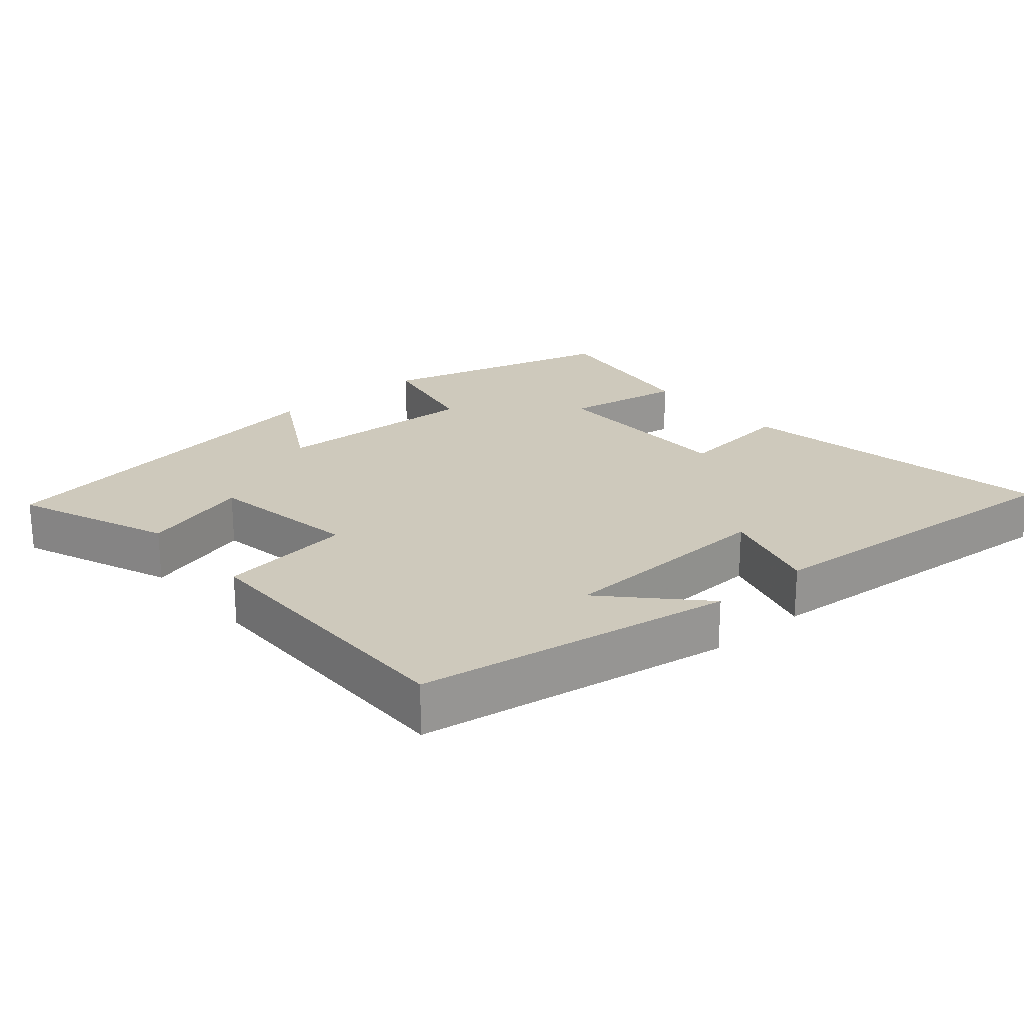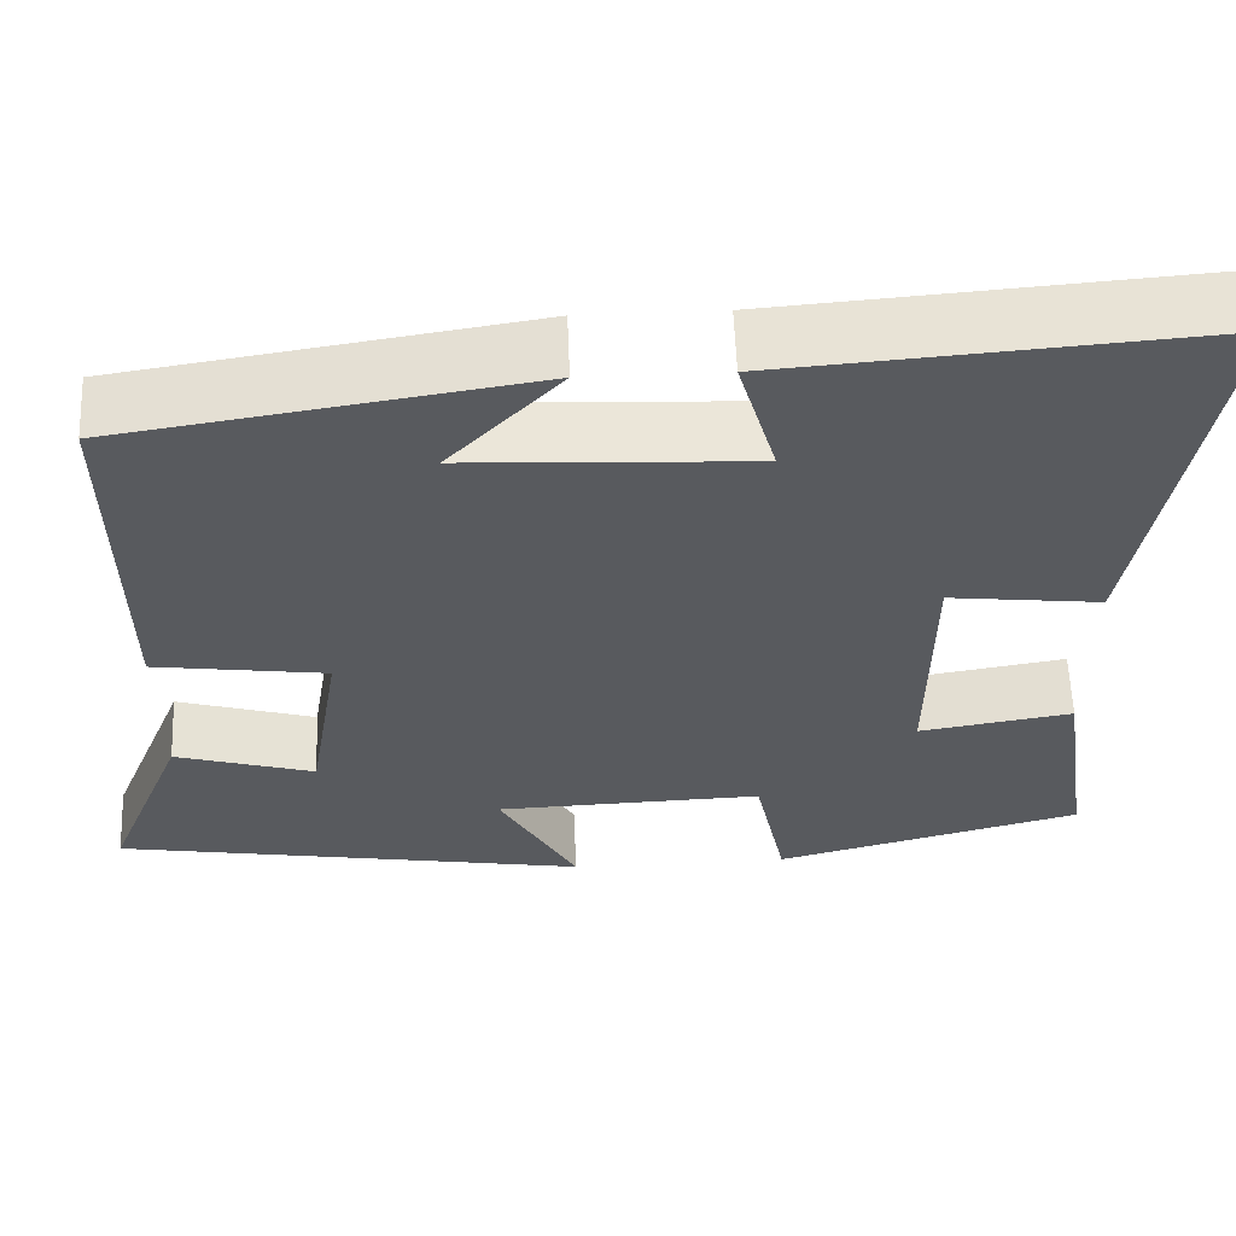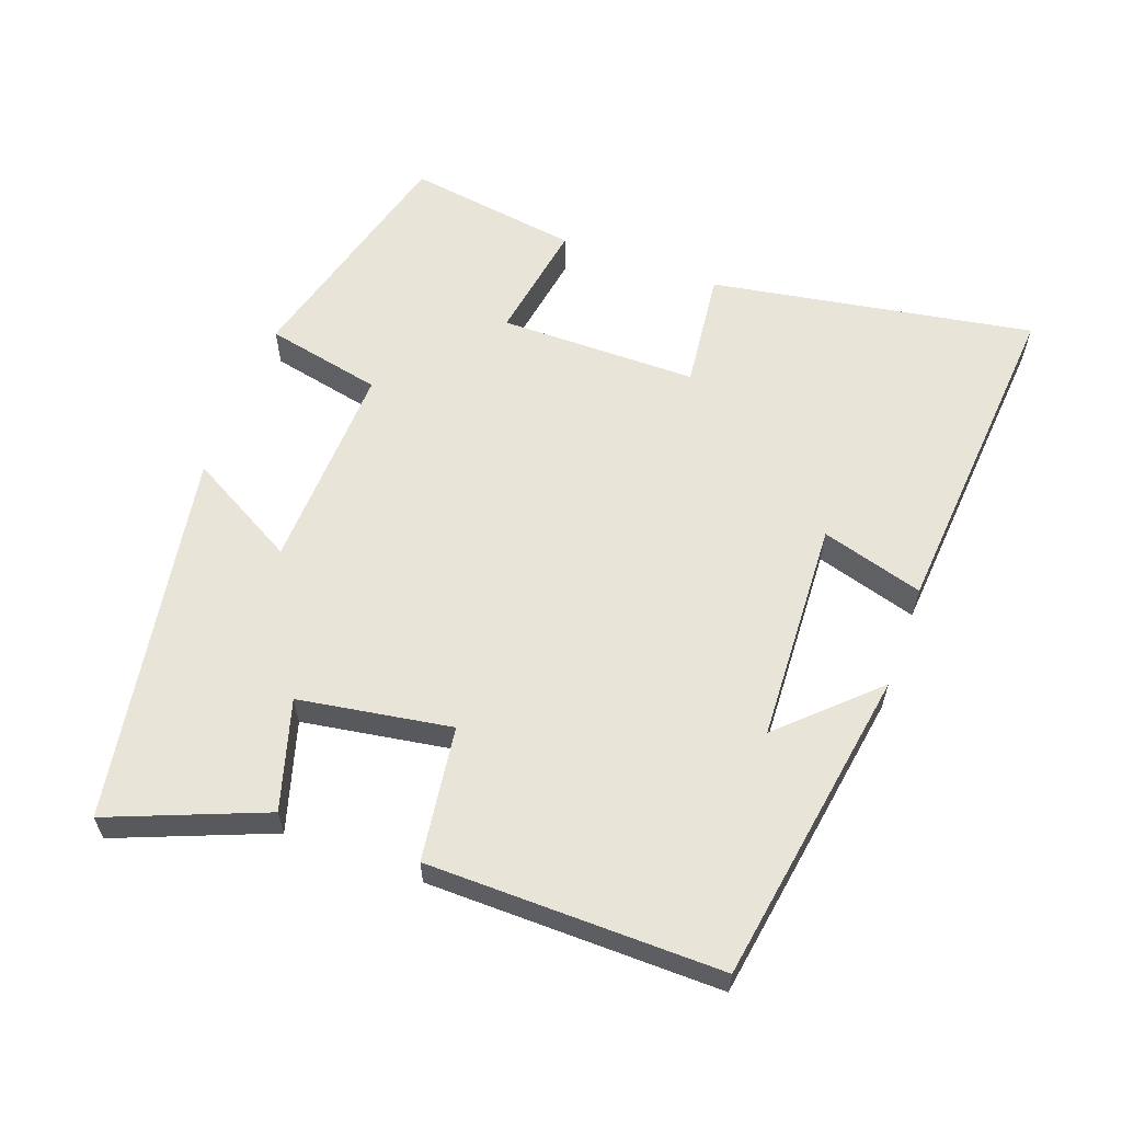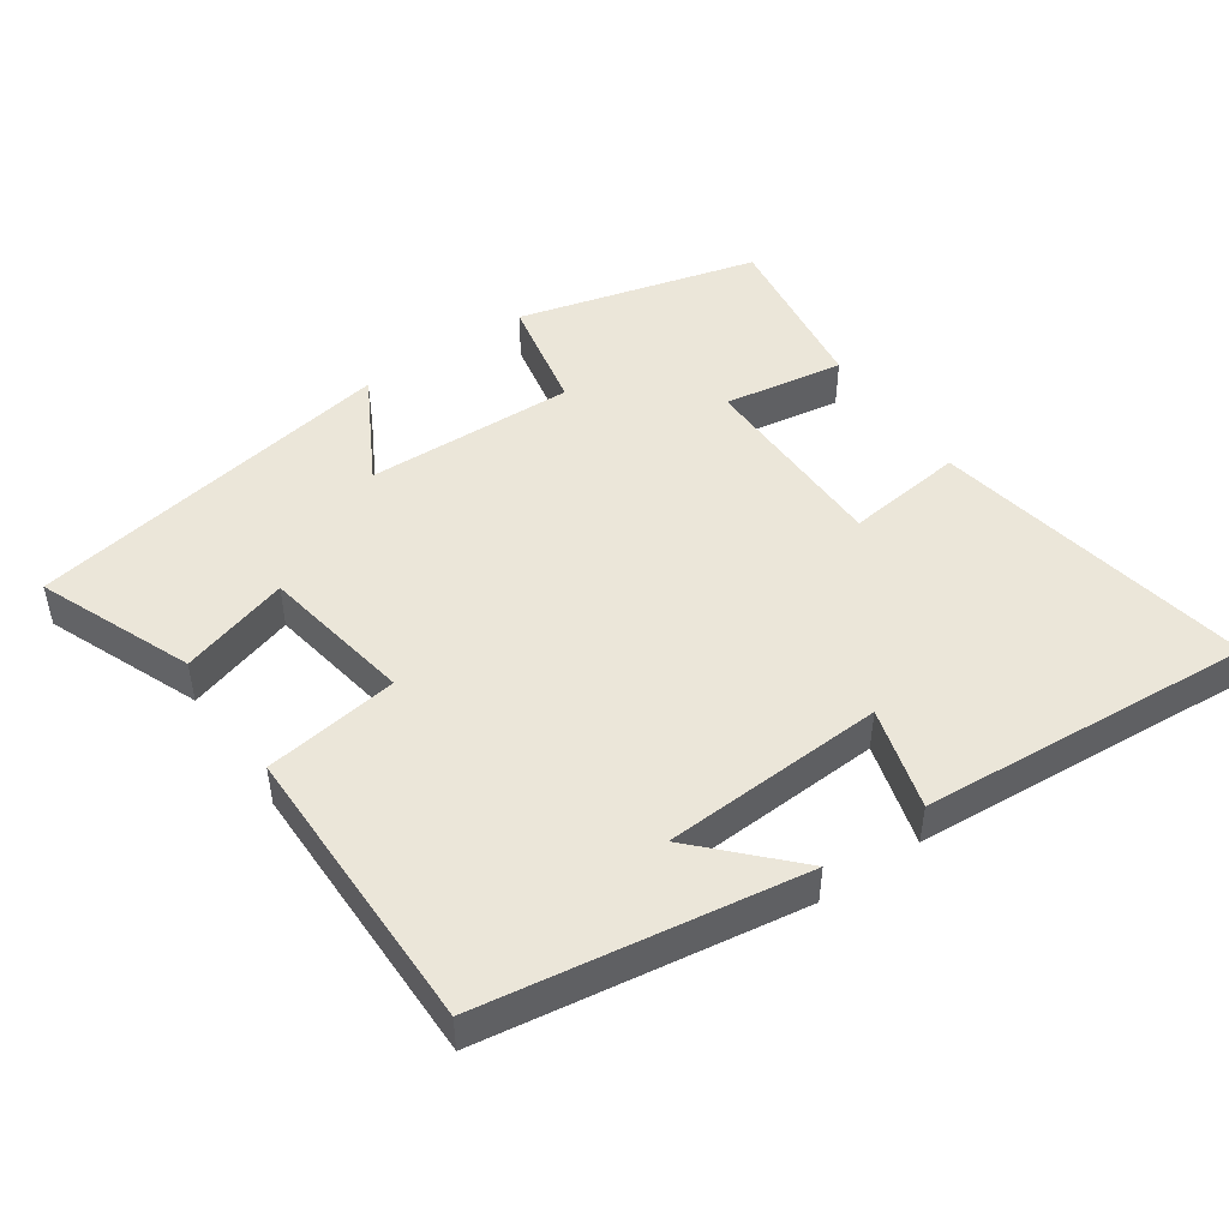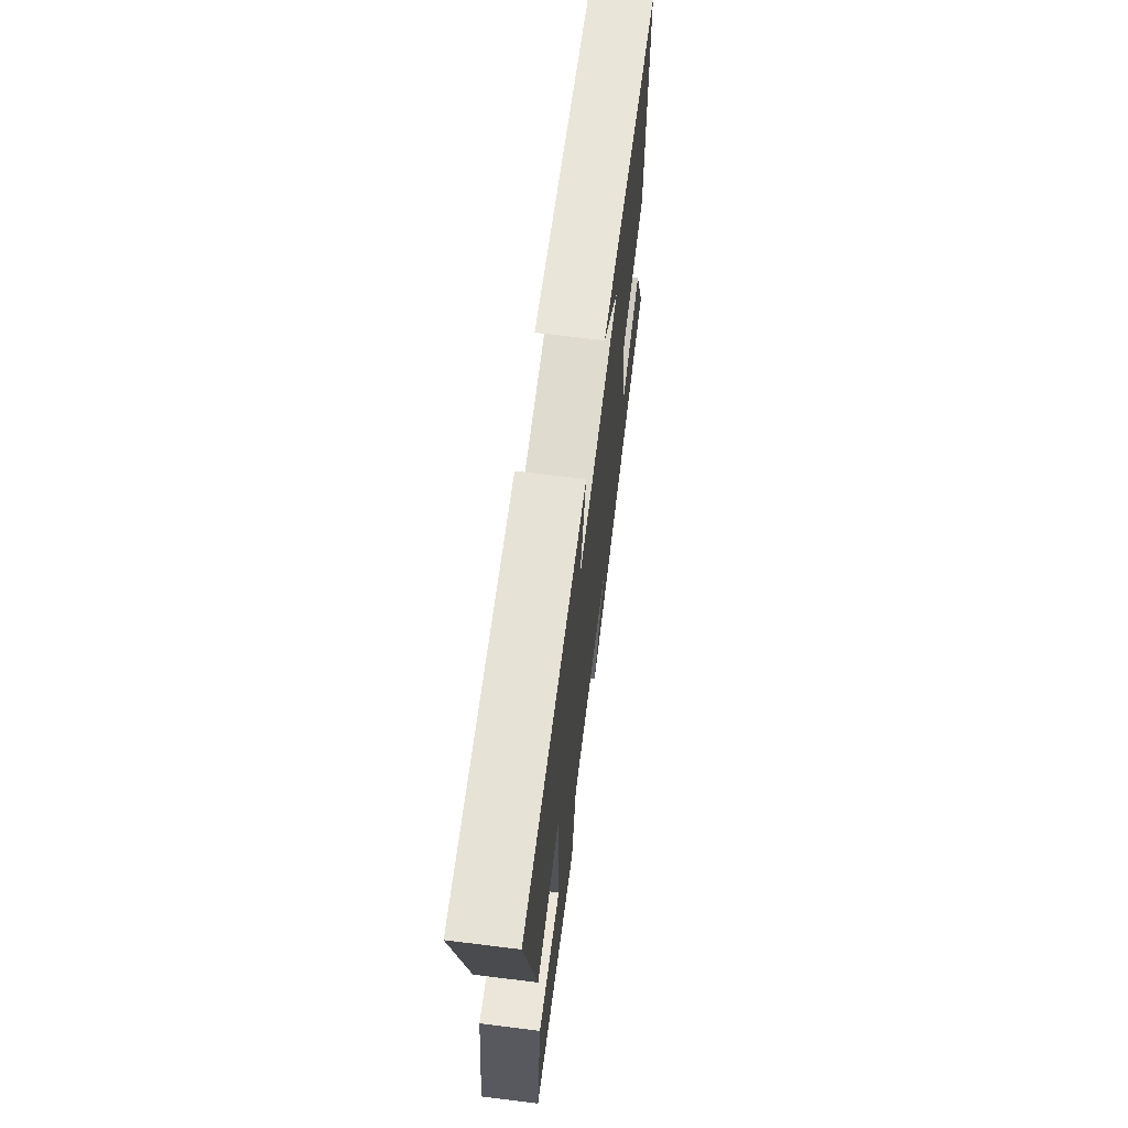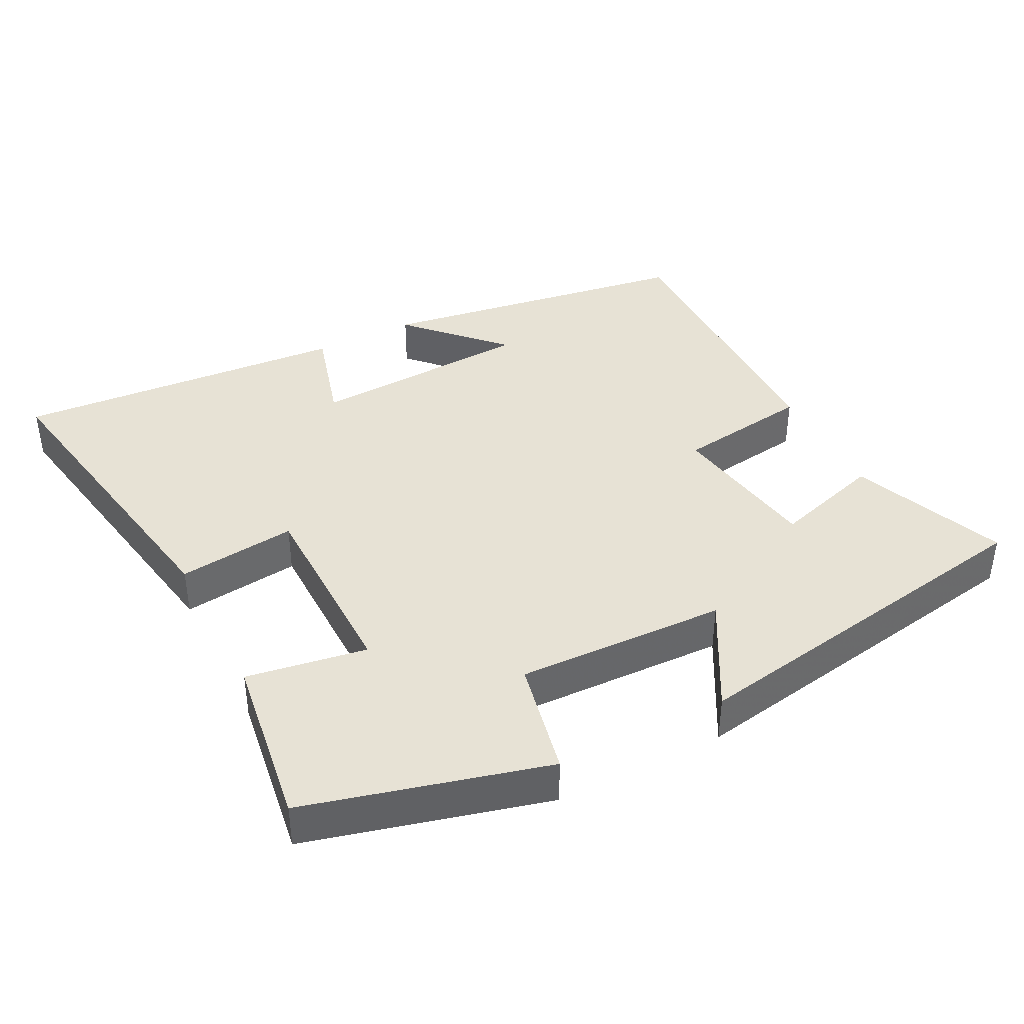
<metadata>
{"format":"obj","ext":"obj","renderer":"f3d","projection":"perspective","resolution":1024,"background":"white","views":[{"elev":22.5,"azim":-40.5,"up":"+Y"},{"elev":58.9,"azim":-2.3,"up":"+Z"},{"elev":60.2,"azim":-69.7,"up":"+Y"},{"elev":47.7,"azim":-34.8,"up":"+Y"},{"elev":67.5,"azim":97.1,"up":"+Z"},{"elev":40.2,"azim":152.8,"up":"+Y"}]}
</metadata>
<code>
v -0.503 0.07 0.429
v -0.049 0.07 0.5
v -0.173 0.07 0.37
v 0.145 0.07 0.354
v 0.103 0.07 0.5
v 0.581 0.07 0.536
v 0.5 0.07 0.074
v 0.33 0.07 0.094
v 0.328 0.07 -0.19
v 0.5 0.07 -0.162
v 0.536 0.07 -0.409
v 0.192 0.07 -0.5
v 0.157 0.07 -0.333
v -0.143 0.07 -0.343
v -0.056 0.07 -0.5
v -0.589 0.07 -0.408
v -0.5 0.07 -0.188
v -0.344 0.07 -0.235
v -0.308 0.07 -0.017
v -0.5 0.07 0.01
v -0.503 0 0.429
v -0.049 0 0.5
v -0.173 0 0.37
v 0.145 0 0.354
v 0.103 0 0.5
v 0.581 0 0.536
v 0.5 0 0.074
v 0.33 0 0.094
v 0.328 0 -0.19
v 0.5 0 -0.162
v 0.536 0 -0.409
v 0.192 0 -0.5
v 0.157 0 -0.333
v -0.143 0 -0.343
v -0.056 0 -0.5
v -0.589 0 -0.408
v -0.5 0 -0.188
v -0.344 0 -0.235
v -0.308 0 -0.017
v -0.5 0 0.01
f 19 20 1
f 15 16 17 18
f 14 15 18
f 13 14 18 19
f 10 11 12 13
f 9 10 13
f 8 9 13 19
f 5 6 7 8
f 4 5 8
f 3 4 8 19
f 1 2 3
f 1 3 19
f 21 40 39
f 38 37 36 35
f 38 35 34
f 39 38 34 33
f 33 32 31 30
f 33 30 29
f 39 33 29 28
f 28 27 26 25
f 28 25 24
f 39 28 24 23
f 23 22 21
f 39 23 21
f 1 21 22 2
f 2 22 23 3
f 3 23 24 4
f 4 24 25 5
f 5 25 26 6
f 6 26 27 7
f 7 27 28 8
f 8 28 29 9
f 9 29 30 10
f 10 30 31 11
f 11 31 32 12
f 12 32 33 13
f 13 33 34 14
f 14 34 35 15
f 15 35 36 16
f 16 36 37 17
f 17 37 38 18
f 18 38 39 19
f 19 39 40 20
f 20 40 21 1

</code>
